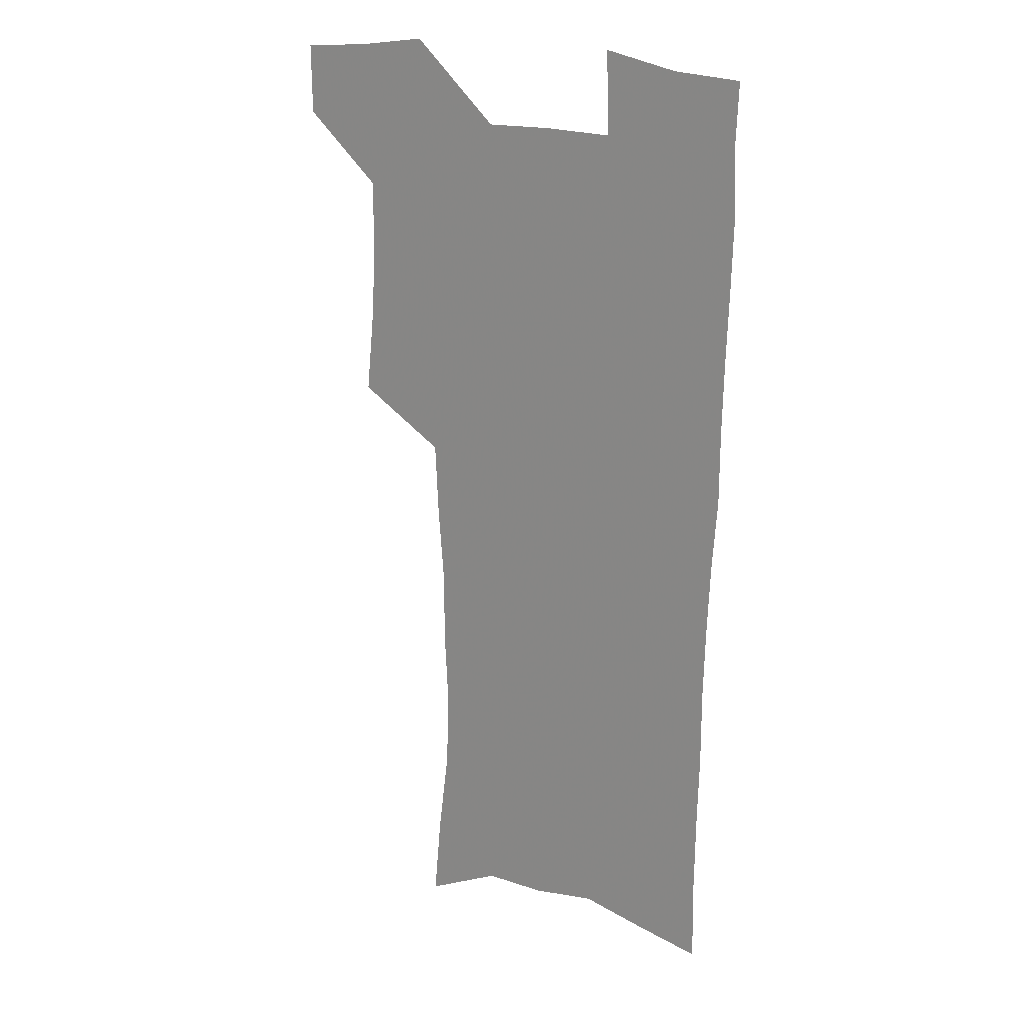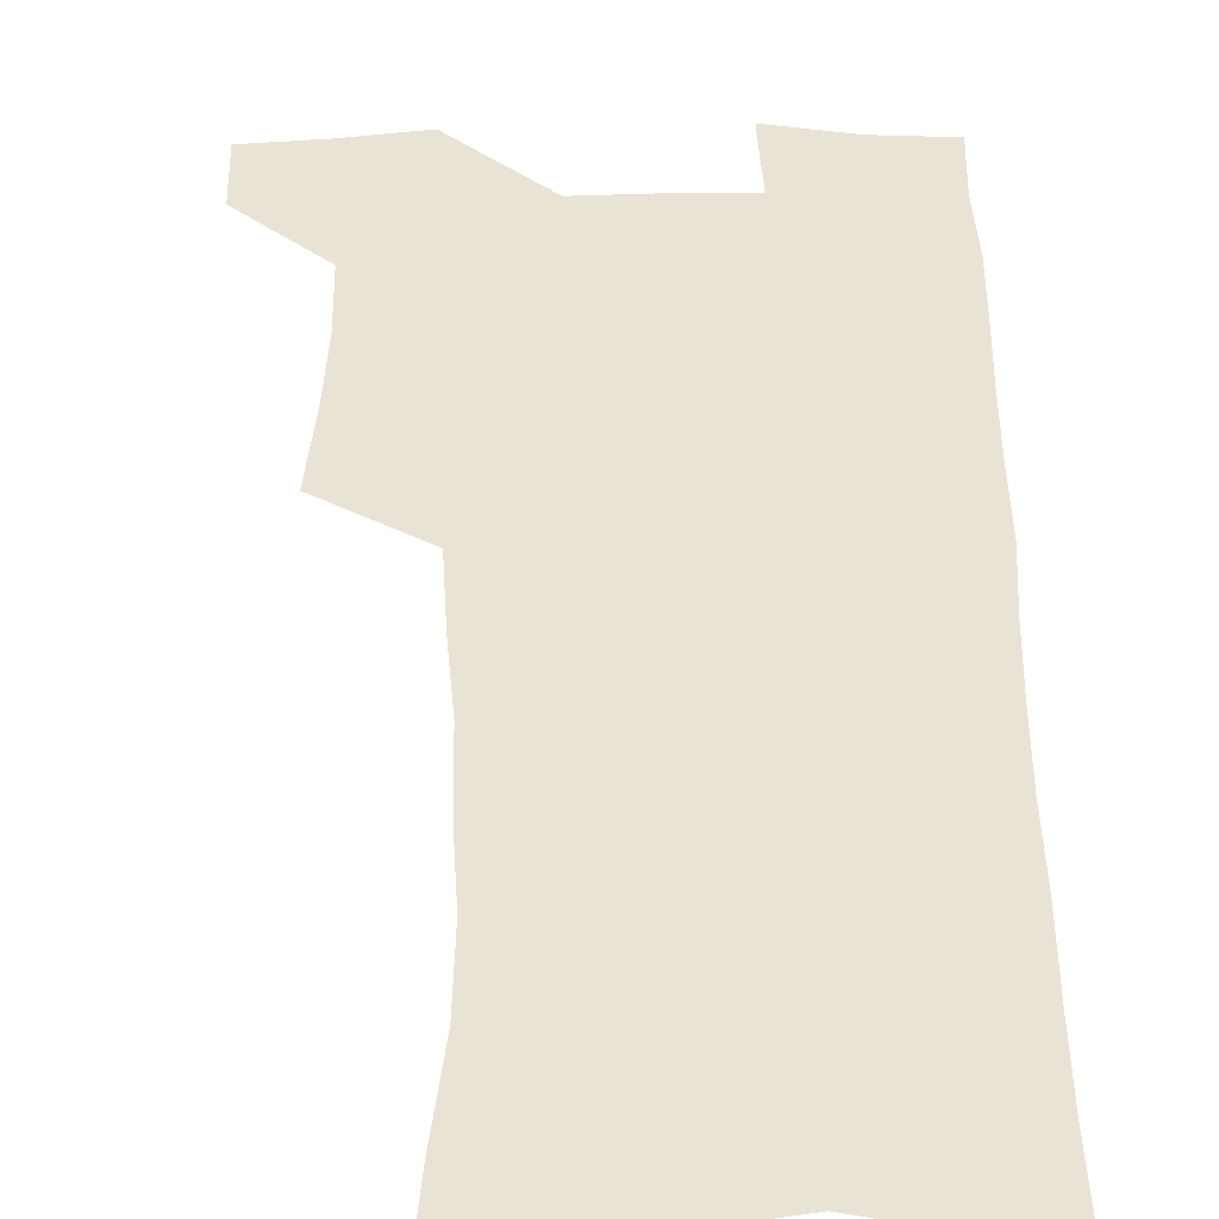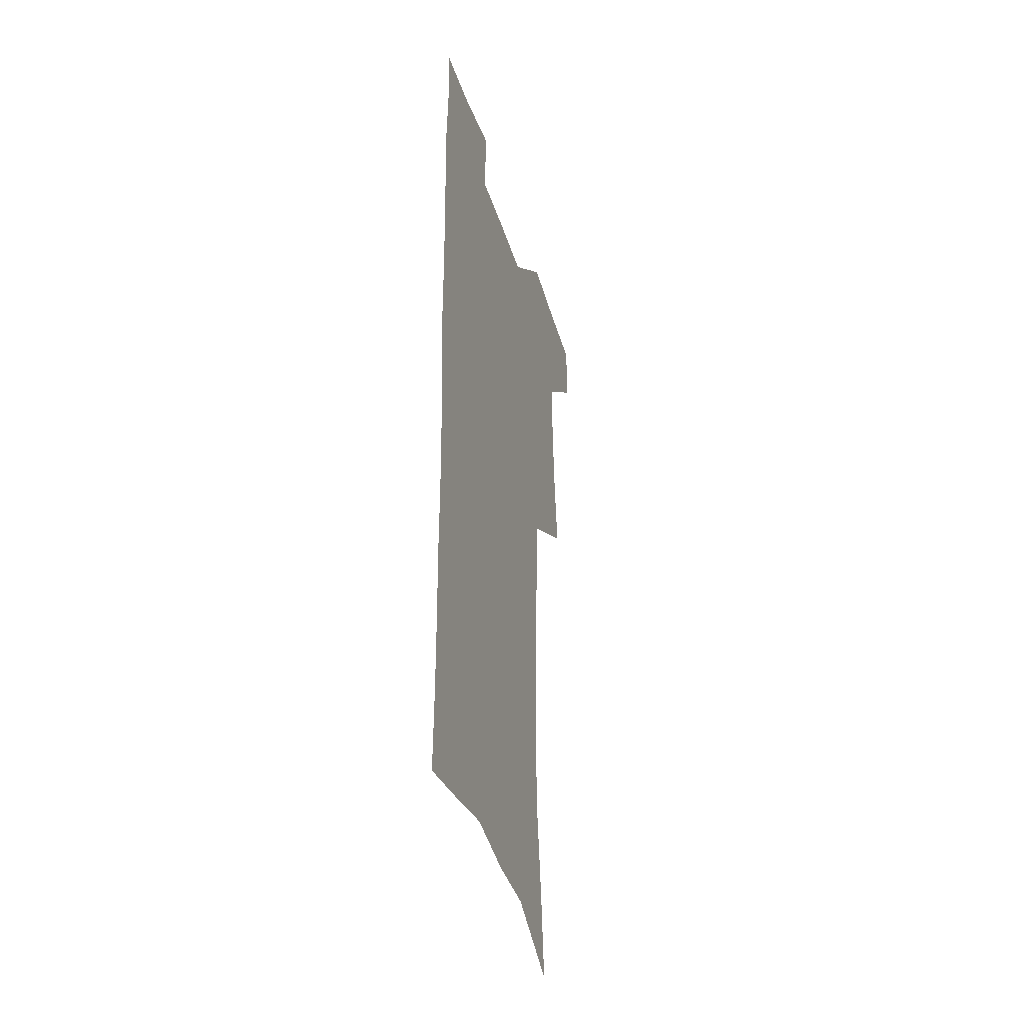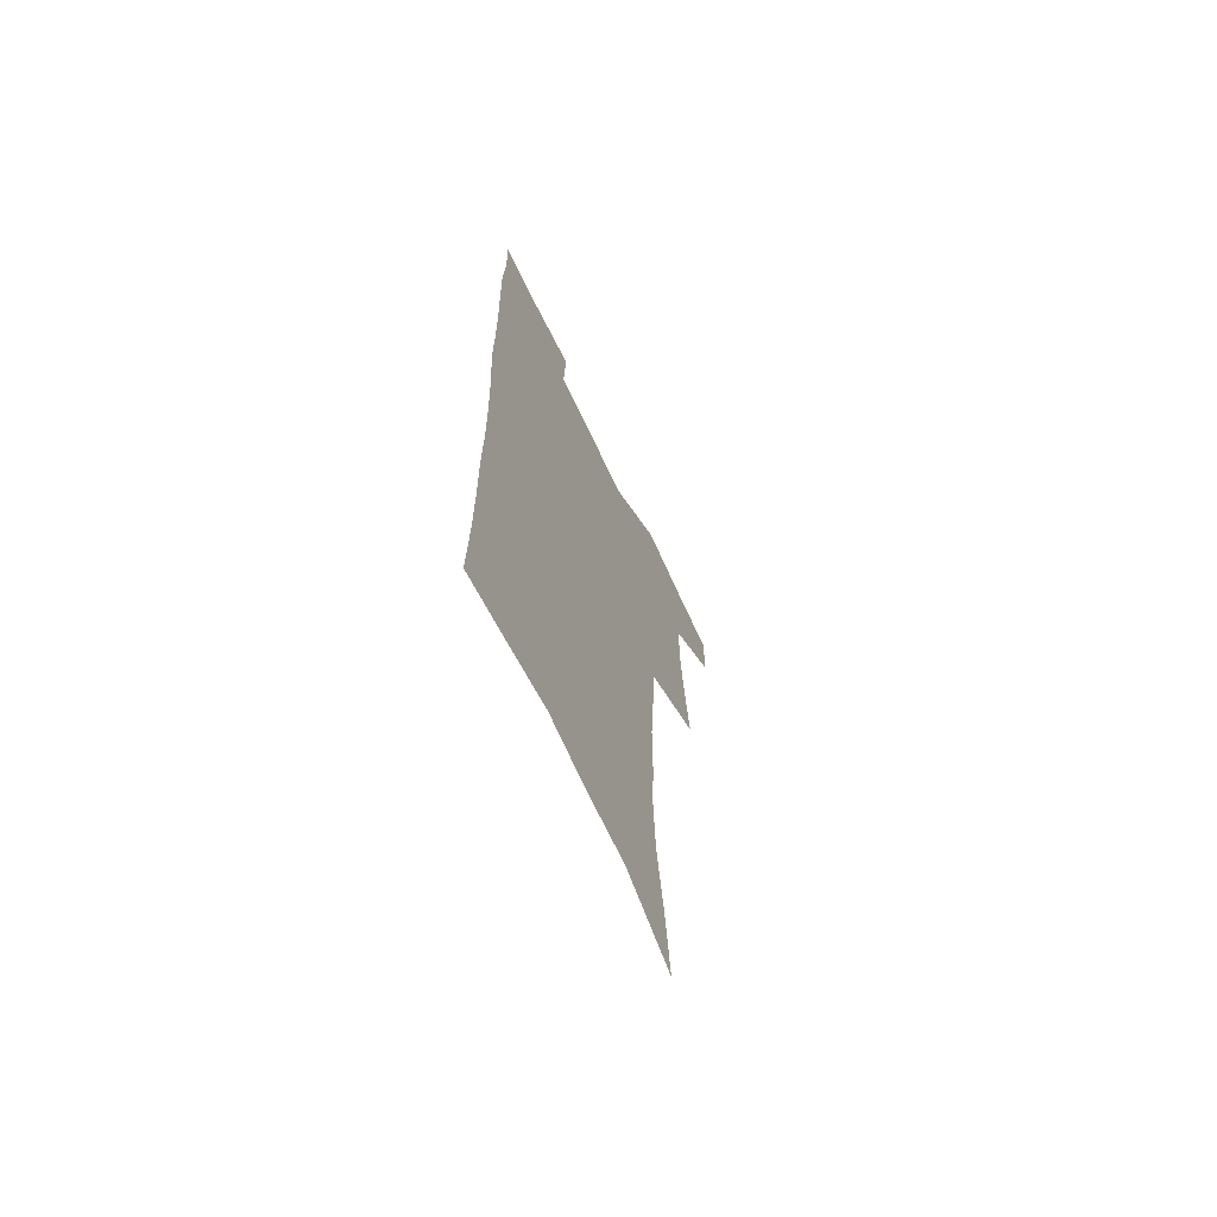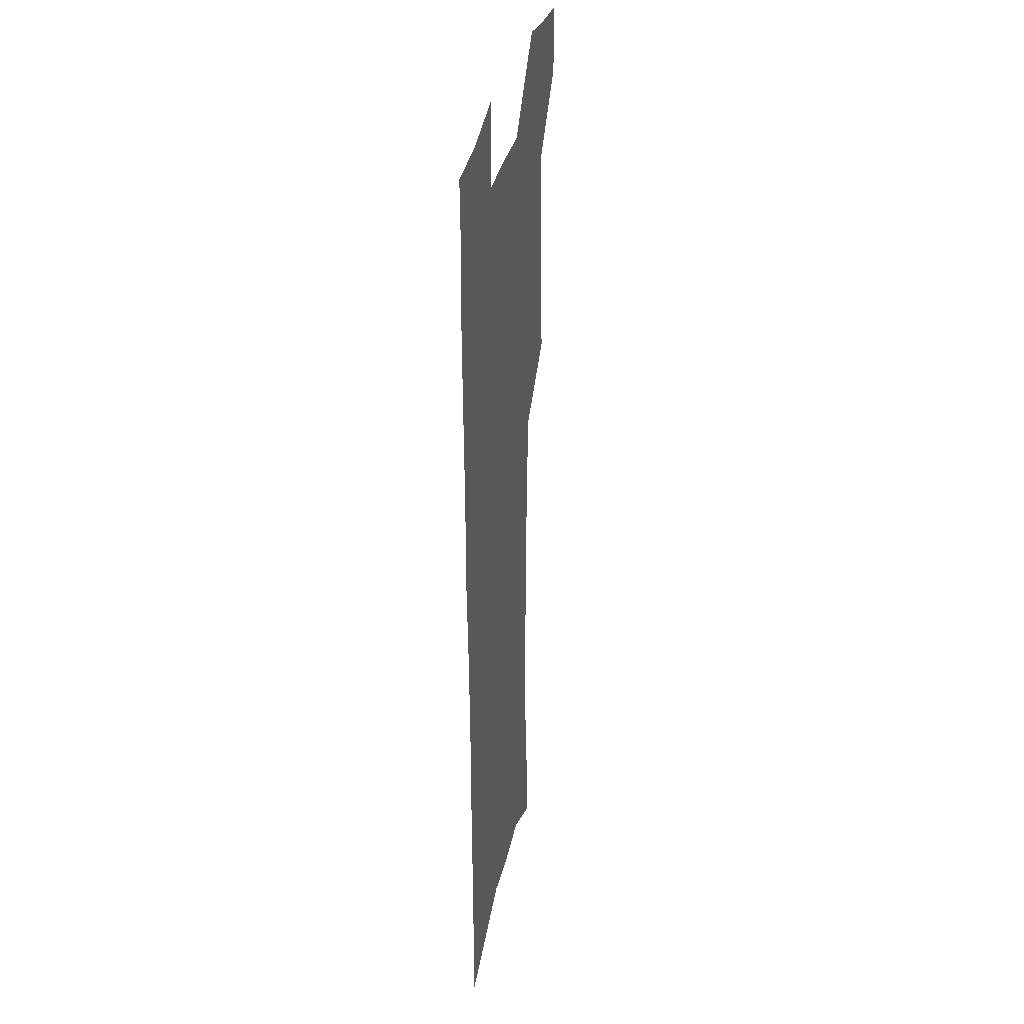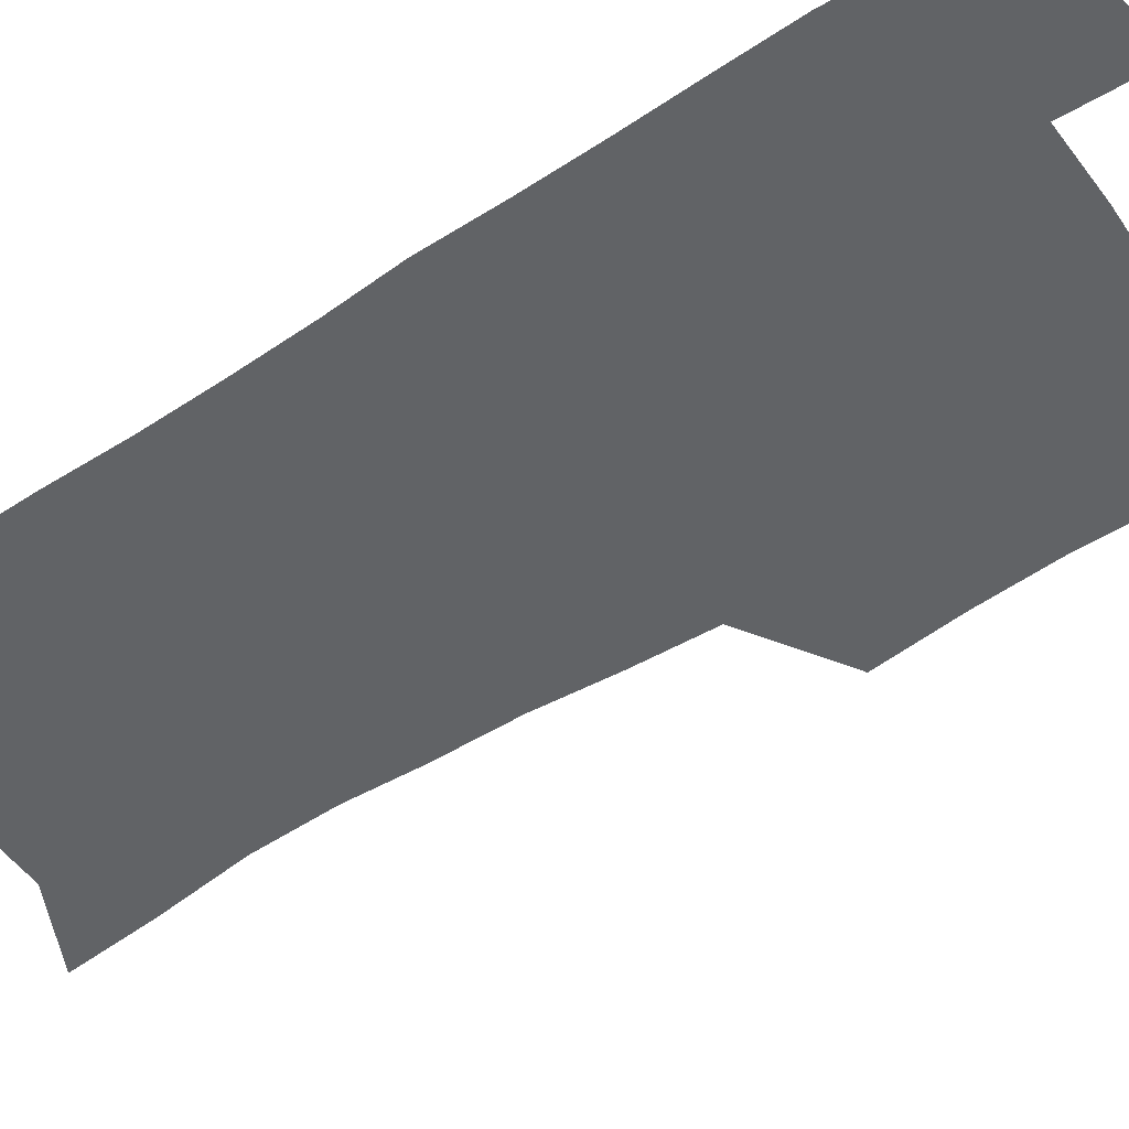
<metadata>
{"format":"obj","ext":"obj","renderer":"f3d","projection":"perspective","resolution":1024,"background":"white","views":[{"elev":20.4,"azim":31.7,"up":"+Y"},{"elev":42.1,"azim":-0.9,"up":"+Z"},{"elev":-40.4,"azim":106.7,"up":"+Y"},{"elev":-69.1,"azim":115.3,"up":"+Y"},{"elev":31.1,"azim":100.3,"up":"+Y"},{"elev":-50.8,"azim":124.6,"up":"+Z"}]}
</metadata>
<code>
v 480.1 536.3 0
v 479.9 565.5 0
v 506.7 411.6 0
v 510.1 445.6 0
v 512.1 477.4 0
v 511.9 507.5 0
v 513.7 536.9 0
v 509.5 568 0
v 540.1 156.4 0
v 543.3 192.1 0
v 548.1 229.9 0
v 549.1 262.8 0
v 547.7 292.8 0
v 547.4 326.2 0
v 545.1 356.8 0
v 543.6 388.6 0
v 544.5 421 0
v 544.6 451.2 0
v 545.2 480.7 0
v 547.1 509.7 0
v 543.9 538.9 0
v 538.5 572.2 0
v 573.4 172.9 0
v 576.8 210 0
v 577.9 242.9 0
v 577.6 273.5 0
v 576 302.4 0
v 576.3 335.5 0
v 576.1 366.7 0
v 575.7 396.8 0
v 575 425.7 0
v 575.7 455.1 0
v 575.3 482.9 0
v 575.4 510.7 0
v 574.5 538.8 0
v 599.9 173 0
v 603.5 217.4 0
v 603.9 248.6 0
v 603.5 278 0
v 603.7 310.2 0
v 603.4 340.4 0
v 603.2 370.3 0
v 603 399.2 0
v 603.2 428.2 0
v 603.4 456.4 0
v 603.8 484 0
v 603.6 511.1 0
v 602.9 539.7 0
v 627.7 177.4 0
v 628.5 216.3 0
v 629 248.2 0
v 628.9 280.4 0
v 629.2 309.5 0
v 629.1 341.2 0
v 629.3 370.5 0
v 629.7 399.2 0
v 630.1 427.7 0
v 630.5 456 0
v 630.9 483.7 0
v 631.3 511.2 0
v 631.6 539.2 0
v 630.3 573.8 0
v 655.3 171.2 0
v 654.2 212.4 0
v 655.4 242.4 0
v 654.7 276.6 0
v 654.9 307.7 0
v 655.4 337.9 0
v 655.8 367.8 0
v 656.5 397 0
v 657.5 425.7 0
v 658.2 454.3 0
v 658.8 482.6 0
v 658.8 510.7 0
v 660.1 537.8 0
v 661.5 567.5 0
v 683.2 165.6 0
v 682.6 202 0
v 682.9 234.6 0
v 683.6 266.1 0
v 683.5 298.5 0
v 684.3 329.4 0
v 685.6 359.7 0
v 687.7 389 0
v 687.7 420.1 0
v 688.3 450.1 0
v 689.4 479.4 0
v 690.2 508.4 0
v 688.9 537.6 0
v 690.1 565.8 0
f 6 7 1
f 1 7 2
f 7 8 2
f 16 17 3
f 3 17 4
f 17 18 4
f 4 18 5
f 18 19 5
f 5 19 6
f 19 20 6
f 6 20 7
f 20 21 7
f 7 21 8
f 21 22 8
f 9 23 10
f 23 24 10
f 10 24 11
f 24 25 11
f 11 25 12
f 25 26 12
f 12 26 13
f 26 27 13
f 13 27 14
f 27 28 14
f 14 28 15
f 28 29 15
f 15 29 16
f 29 30 16
f 16 30 17
f 30 31 17
f 17 31 18
f 31 32 18
f 18 32 19
f 32 33 19
f 19 33 20
f 33 34 20
f 20 34 21
f 34 35 21
f 21 35 22
f 23 36 24
f 36 37 24
f 24 37 25
f 37 38 25
f 25 38 26
f 38 39 26
f 26 39 27
f 39 40 27
f 27 40 28
f 40 41 28
f 28 41 29
f 41 42 29
f 29 42 30
f 42 43 30
f 30 43 31
f 43 44 31
f 31 44 32
f 44 45 32
f 32 45 33
f 45 46 33
f 33 46 34
f 46 47 34
f 34 47 35
f 47 48 35
f 36 49 37
f 49 50 37
f 37 50 38
f 50 51 38
f 38 51 39
f 51 52 39
f 39 52 40
f 52 53 40
f 40 53 41
f 53 54 41
f 41 54 42
f 54 55 42
f 42 55 43
f 55 56 43
f 43 56 44
f 56 57 44
f 44 57 45
f 57 58 45
f 45 58 46
f 58 59 46
f 46 59 47
f 59 60 47
f 47 60 48
f 60 61 48
f 49 63 50
f 63 64 50
f 50 64 51
f 64 65 51
f 51 65 52
f 65 66 52
f 52 66 53
f 66 67 53
f 53 67 54
f 67 68 54
f 54 68 55
f 68 69 55
f 55 69 56
f 69 70 56
f 56 70 57
f 70 71 57
f 57 71 58
f 71 72 58
f 58 72 59
f 72 73 59
f 59 73 60
f 73 74 60
f 60 74 61
f 74 75 61
f 61 75 62
f 75 76 62
f 63 77 64
f 77 78 64
f 64 78 65
f 78 79 65
f 65 79 66
f 79 80 66
f 66 80 67
f 80 81 67
f 67 81 68
f 81 82 68
f 68 82 69
f 82 83 69
f 69 83 70
f 83 84 70
f 70 84 71
f 84 85 71
f 71 85 72
f 85 86 72
f 72 86 73
f 86 87 73
f 73 87 74
f 87 88 74
f 74 88 75
f 88 89 75
f 75 89 76
f 89 90 76

</code>
